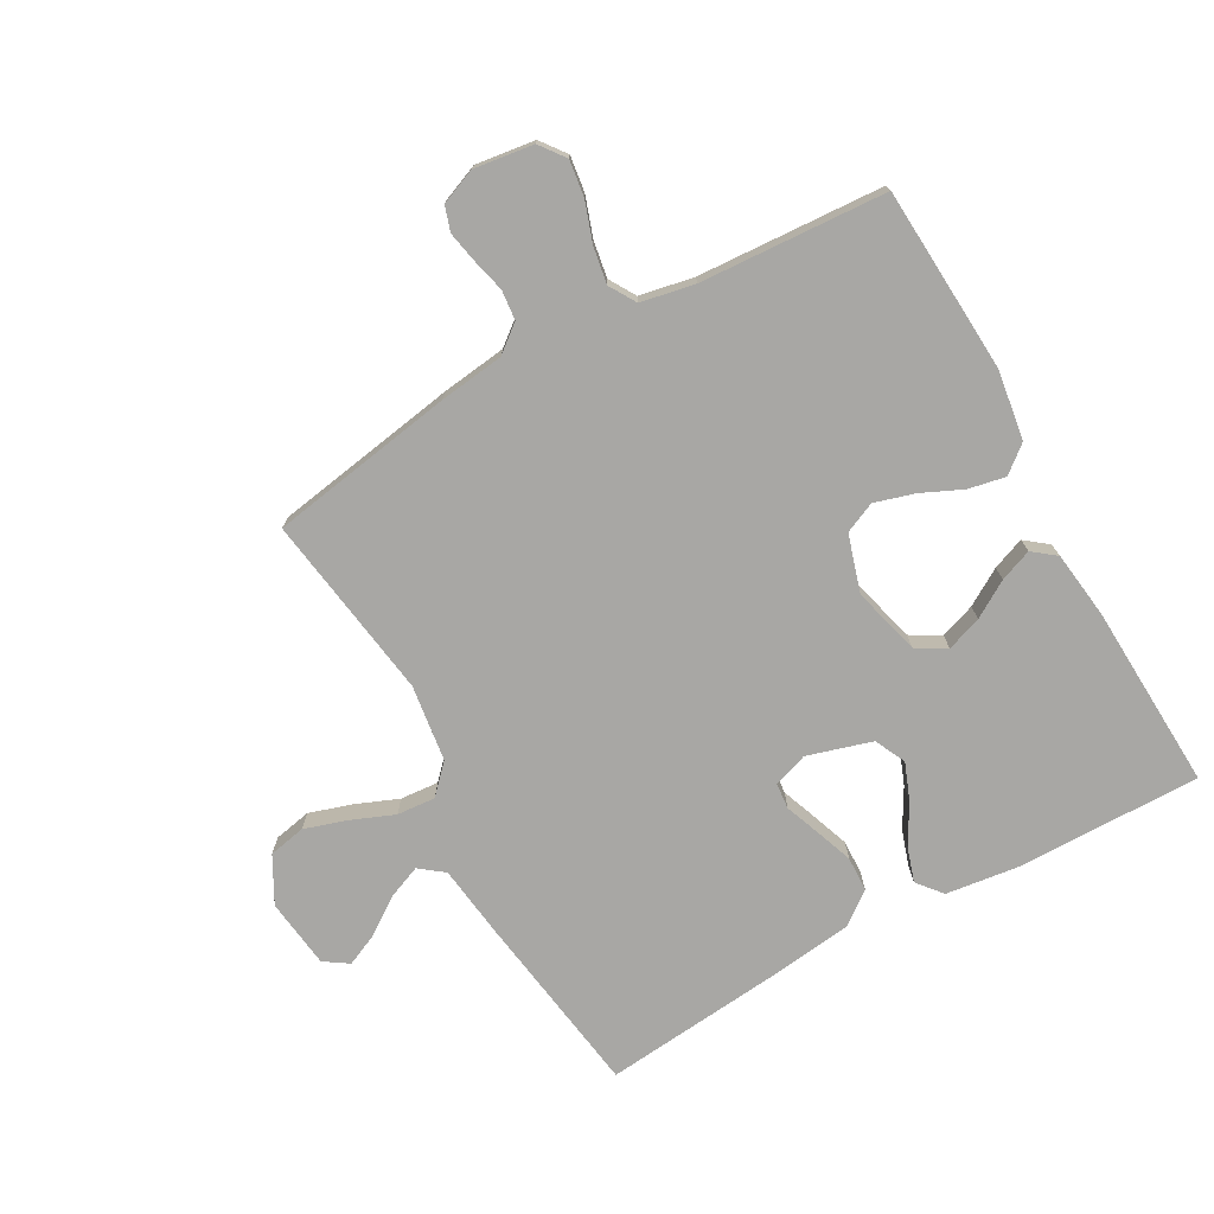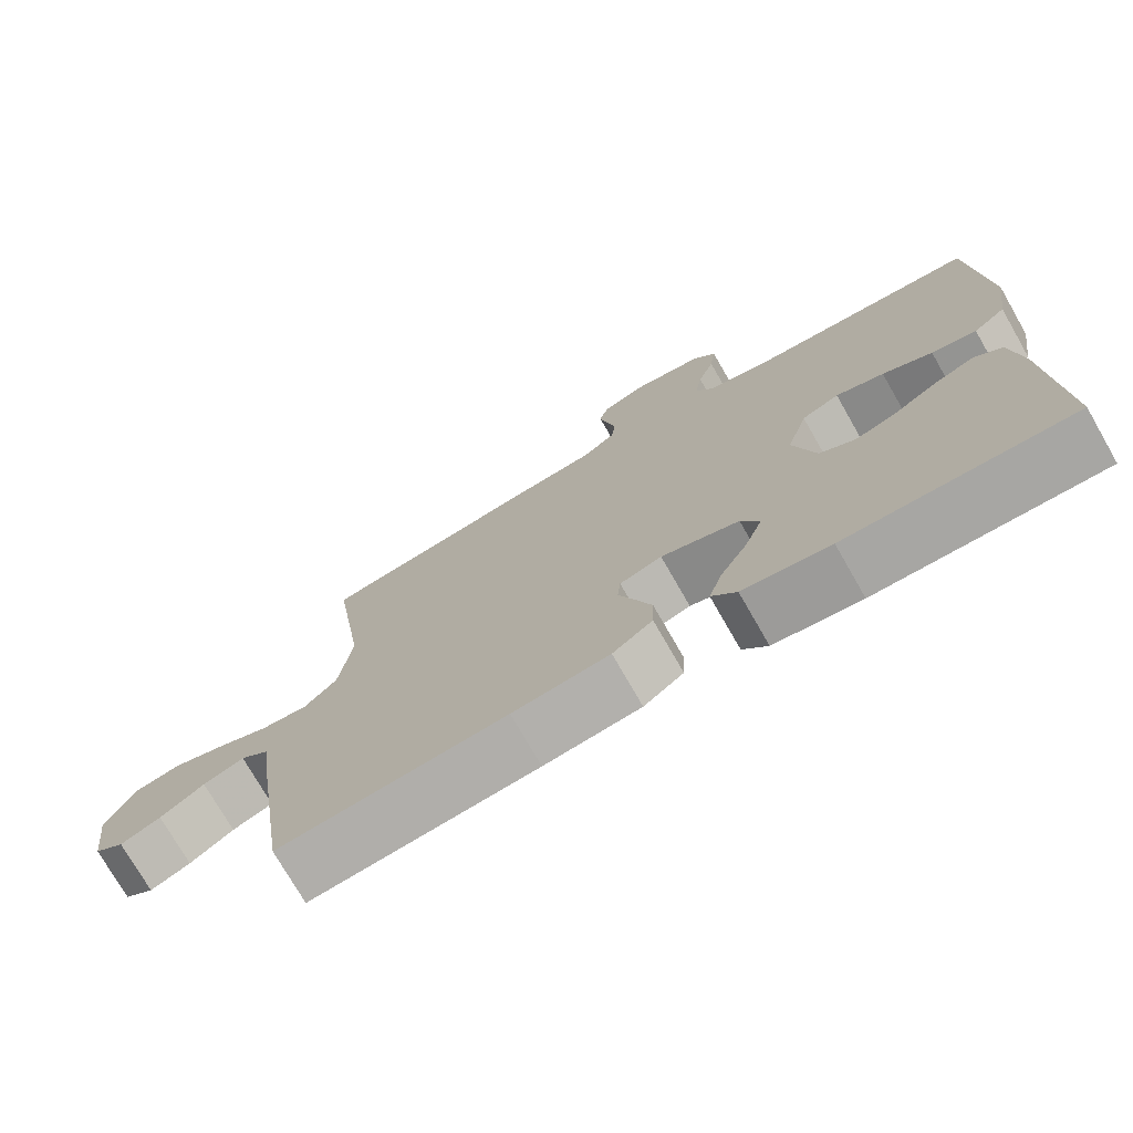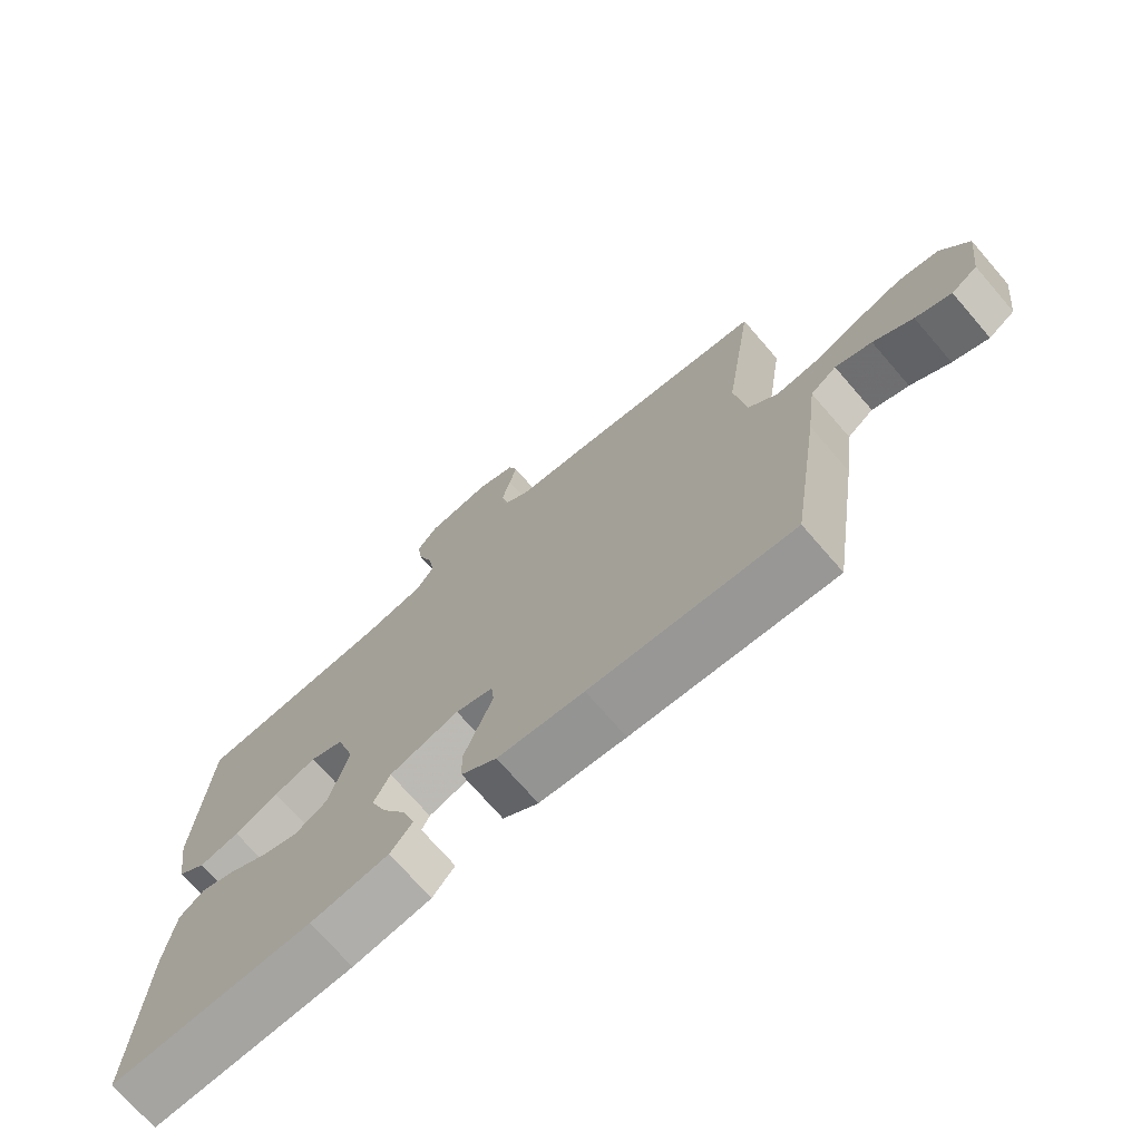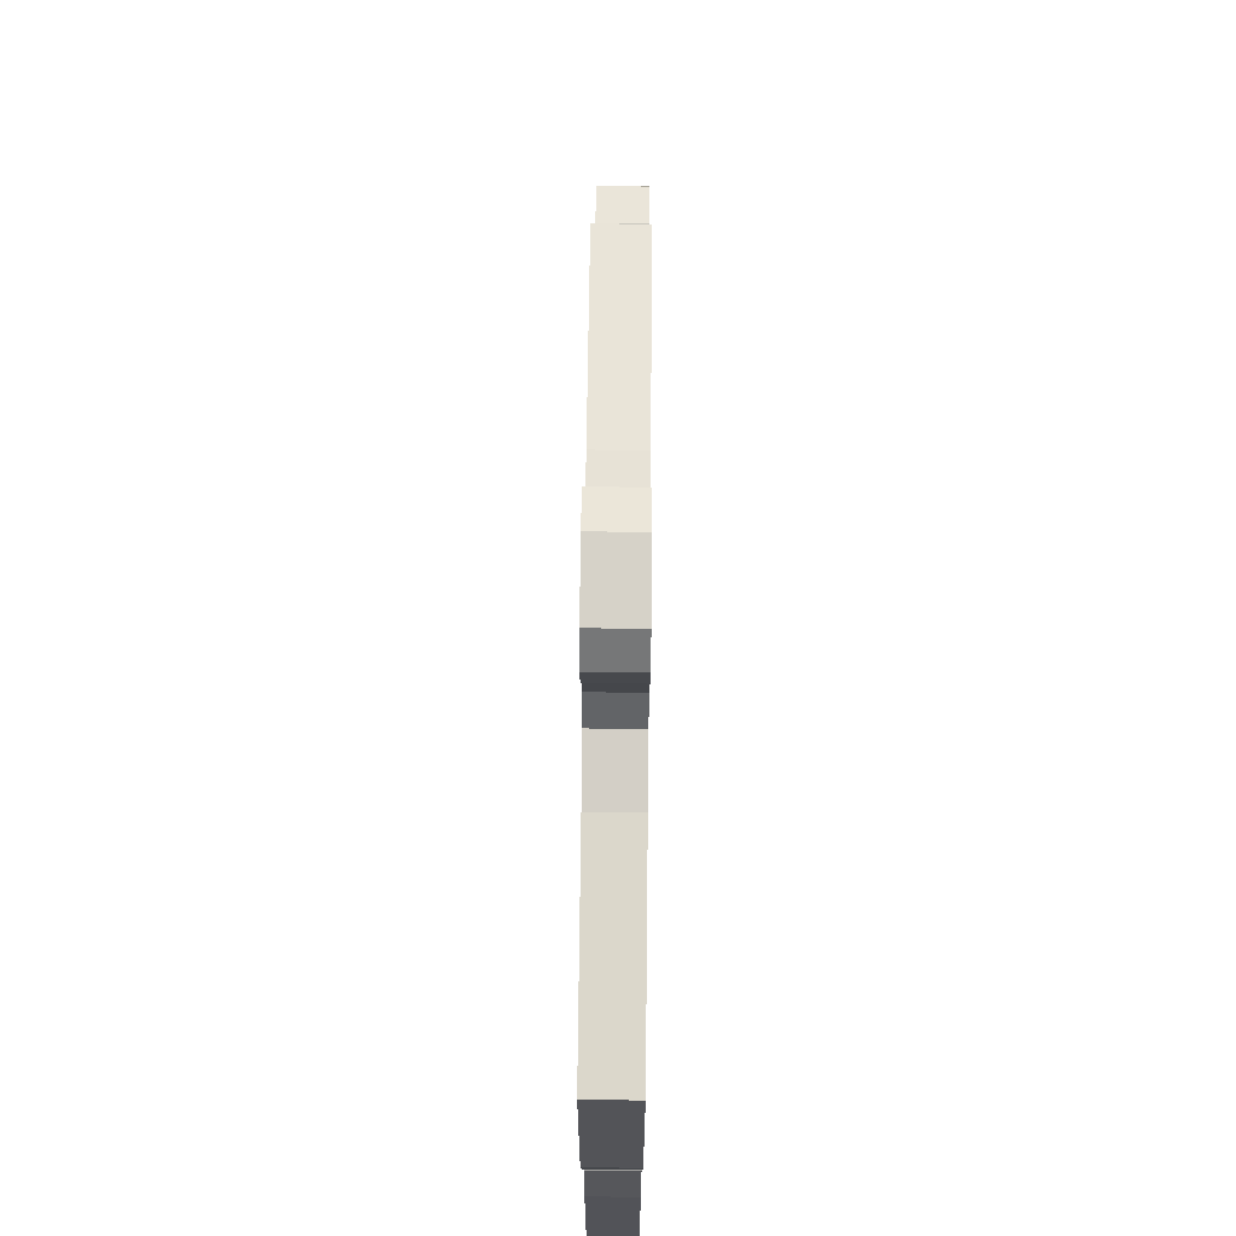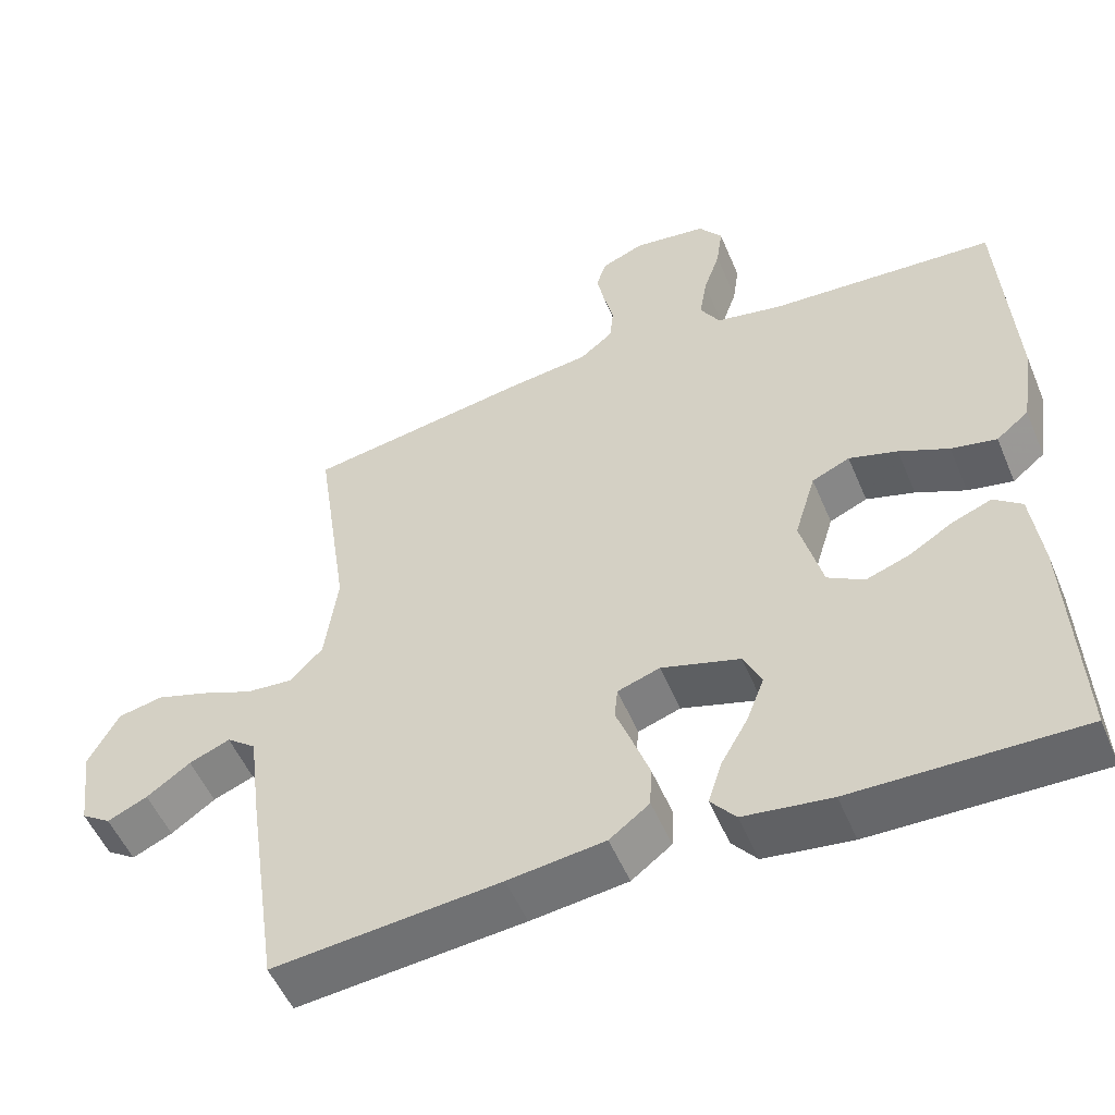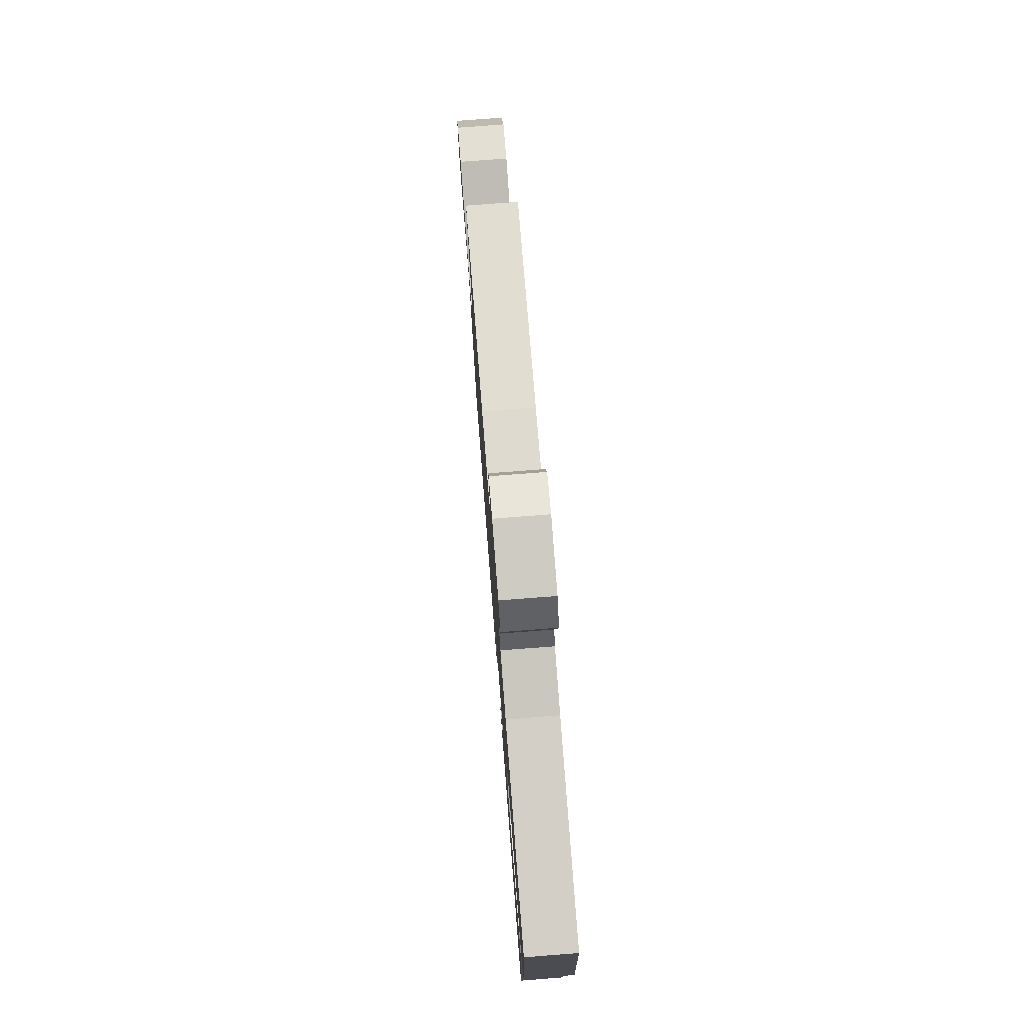
<metadata>
{"format":"obj","ext":"obj","renderer":"f3d","projection":"perspective","resolution":1024,"background":"white","views":[{"elev":-74.6,"azim":29.2,"up":"+Y"},{"elev":-74.7,"azim":29.8,"up":"+Z"},{"elev":-72.6,"azim":-139.1,"up":"+Z"},{"elev":70.0,"azim":90.6,"up":"+Z"},{"elev":-52.6,"azim":22.5,"up":"+Z"},{"elev":77.7,"azim":85.6,"up":"+Z"}]}
</metadata>
<code>
v 0.5 0.07 0.5
v 0.518 0.07 0.2
v 0.501 0.07 0.088
v 0.458 0.07 0.053
v 0.398 0.07 0.065
v 0.332 0.07 0.095
v 0.268 0.07 0.114
v 0.218 0.07 0.092
v 0.19 0.07 0
v 0.219 0.07 -0.11
v 0.267 0.07 -0.138
v 0.324 0.07 -0.118
v 0.383 0.07 -0.082
v 0.435 0.07 -0.062
v 0.472 0.07 -0.091
v 0.486 0.07 -0.2
v 0.5 0.07 -0.5
v 0.2 0.07 -0.496
v 0.084 0.07 -0.481
v 0.051 0.07 -0.441
v 0.069 0.07 -0.385
v 0.105 0.07 -0.322
v 0.128 0.07 -0.262
v 0.104 0.07 -0.212
v 0 0.07 -0.181
v -0.056 0.07 -0.2
v -0.06 0.07 -0.242
v -0.039 0.07 -0.298
v -0.017 0.07 -0.359
v -0.019 0.07 -0.415
v -0.072 0.07 -0.455
v -0.2 0.07 -0.471
v -0.5 0.07 -0.5
v -0.544 0.07 -0.2
v -0.559 0.07 -0.082
v -0.598 0.07 -0.052
v -0.652 0.07 -0.074
v -0.71 0.07 -0.115
v -0.763 0.07 -0.139
v -0.802 0.07 -0.113
v -0.816 0.07 0
v -0.776 0.07 0.074
v -0.716 0.07 0.086
v -0.647 0.07 0.064
v -0.578 0.07 0.036
v -0.516 0.07 0.031
v -0.473 0.07 0.076
v -0.456 0.07 0.2
v -0.5 0.07 0.5
v -0.2 0.07 0.55
v -0.096 0.07 0.563
v -0.052 0.07 0.598
v -0.047 0.07 0.646
v -0.06 0.07 0.699
v -0.07 0.07 0.75
v -0.057 0.07 0.79
v 0 0.07 0.813
v 0.096 0.07 0.8
v 0.127 0.07 0.759
v 0.119 0.07 0.701
v 0.097 0.07 0.637
v 0.087 0.07 0.578
v 0.113 0.07 0.535
v 0.2 0.07 0.518
v 0.5 0 0.5
v 0.518 0 0.2
v 0.501 0 0.088
v 0.458 0 0.053
v 0.398 0 0.065
v 0.332 0 0.095
v 0.268 0 0.114
v 0.218 0 0.092
v 0.19 0 0
v 0.219 0 -0.11
v 0.267 0 -0.138
v 0.324 0 -0.118
v 0.383 0 -0.082
v 0.435 0 -0.062
v 0.472 0 -0.091
v 0.486 0 -0.2
v 0.5 0 -0.5
v 0.2 0 -0.496
v 0.084 0 -0.481
v 0.051 0 -0.441
v 0.069 0 -0.385
v 0.105 0 -0.322
v 0.128 0 -0.262
v 0.104 0 -0.212
v 0 0 -0.181
v -0.056 0 -0.2
v -0.06 0 -0.242
v -0.039 0 -0.298
v -0.017 0 -0.359
v -0.019 0 -0.415
v -0.072 0 -0.455
v -0.2 0 -0.471
v -0.5 0 -0.5
v -0.544 0 -0.2
v -0.559 0 -0.082
v -0.598 0 -0.052
v -0.652 0 -0.074
v -0.71 0 -0.115
v -0.763 0 -0.139
v -0.802 0 -0.113
v -0.816 0 0
v -0.776 0 0.074
v -0.716 0 0.086
v -0.647 0 0.064
v -0.578 0 0.036
v -0.516 0 0.031
v -0.473 0 0.076
v -0.456 0 0.2
v -0.5 0 0.5
v -0.2 0 0.55
v -0.096 0 0.563
v -0.052 0 0.598
v -0.047 0 0.646
v -0.06 0 0.699
v -0.07 0 0.75
v -0.057 0 0.79
v 0 0 0.813
v 0.096 0 0.8
v 0.127 0 0.759
v 0.119 0 0.701
v 0.097 0 0.637
v 0.087 0 0.578
v 0.113 0 0.535
v 0.2 0 0.518
f 59 60 61
f 58 59 61
f 57 58 61
f 56 57 61
f 55 56 61
f 54 55 61
f 53 54 61
f 52 53 61 62
f 51 52 62 63
f 51 63 64
f 50 51 64
f 49 50 64
f 48 49 64
f 43 44 45
f 42 43 45
f 41 42 45
f 40 41 45
f 39 40 45
f 38 39 45
f 37 38 45
f 36 37 45 46
f 35 36 46
f 35 46 47
f 34 35 47
f 33 34 47
f 32 33 47
f 31 32 47
f 30 31 47
f 29 30 47
f 28 29 47
f 27 28 47
f 20 21 22
f 19 20 22
f 18 19 22
f 17 18 22
f 16 17 22
f 15 16 22
f 14 15 22
f 13 14 22
f 12 13 22
f 11 12 22 23
f 10 11 23 24
f 4 5 6
f 3 4 6
f 2 3 6
f 1 2 6
f 64 1 6
f 64 6 7
f 48 64 7 8
f 26 27 47 48
f 48 8 9
f 26 48 9
f 25 26 9
f 9 10 24 25
f 125 124 123
f 125 123 122
f 125 122 121
f 125 121 120
f 125 120 119
f 125 119 118
f 125 118 117
f 126 125 117 116
f 127 126 116 115
f 128 127 115
f 128 115 114
f 128 114 113
f 128 113 112
f 109 108 107
f 109 107 106
f 109 106 105
f 109 105 104
f 109 104 103
f 109 103 102
f 109 102 101
f 110 109 101 100
f 110 100 99
f 111 110 99
f 111 99 98
f 111 98 97
f 111 97 96
f 111 96 95
f 111 95 94
f 111 94 93
f 111 93 92
f 111 92 91
f 86 85 84
f 86 84 83
f 86 83 82
f 86 82 81
f 86 81 80
f 86 80 79
f 86 79 78
f 86 78 77
f 86 77 76
f 87 86 76 75
f 88 87 75 74
f 70 69 68
f 70 68 67
f 70 67 66
f 70 66 65
f 70 65 128
f 71 70 128
f 72 71 128 112
f 112 111 91 90
f 73 72 112
f 73 112 90
f 73 90 89
f 89 88 74 73
f 1 65 66 2
f 2 66 67 3
f 3 67 68 4
f 4 68 69 5
f 5 69 70 6
f 6 70 71 7
f 7 71 72 8
f 8 72 73 9
f 9 73 74 10
f 10 74 75 11
f 11 75 76 12
f 12 76 77 13
f 13 77 78 14
f 14 78 79 15
f 15 79 80 16
f 16 80 81 17
f 17 81 82 18
f 18 82 83 19
f 19 83 84 20
f 20 84 85 21
f 21 85 86 22
f 22 86 87 23
f 23 87 88 24
f 24 88 89 25
f 25 89 90 26
f 26 90 91 27
f 27 91 92 28
f 28 92 93 29
f 29 93 94 30
f 30 94 95 31
f 31 95 96 32
f 32 96 97 33
f 33 97 98 34
f 34 98 99 35
f 35 99 100 36
f 36 100 101 37
f 37 101 102 38
f 38 102 103 39
f 39 103 104 40
f 40 104 105 41
f 41 105 106 42
f 42 106 107 43
f 43 107 108 44
f 44 108 109 45
f 45 109 110 46
f 46 110 111 47
f 47 111 112 48
f 48 112 113 49
f 49 113 114 50
f 50 114 115 51
f 51 115 116 52
f 52 116 117 53
f 53 117 118 54
f 54 118 119 55
f 55 119 120 56
f 56 120 121 57
f 57 121 122 58
f 58 122 123 59
f 59 123 124 60
f 60 124 125 61
f 61 125 126 62
f 62 126 127 63
f 63 127 128 64
f 64 128 65 1

</code>
